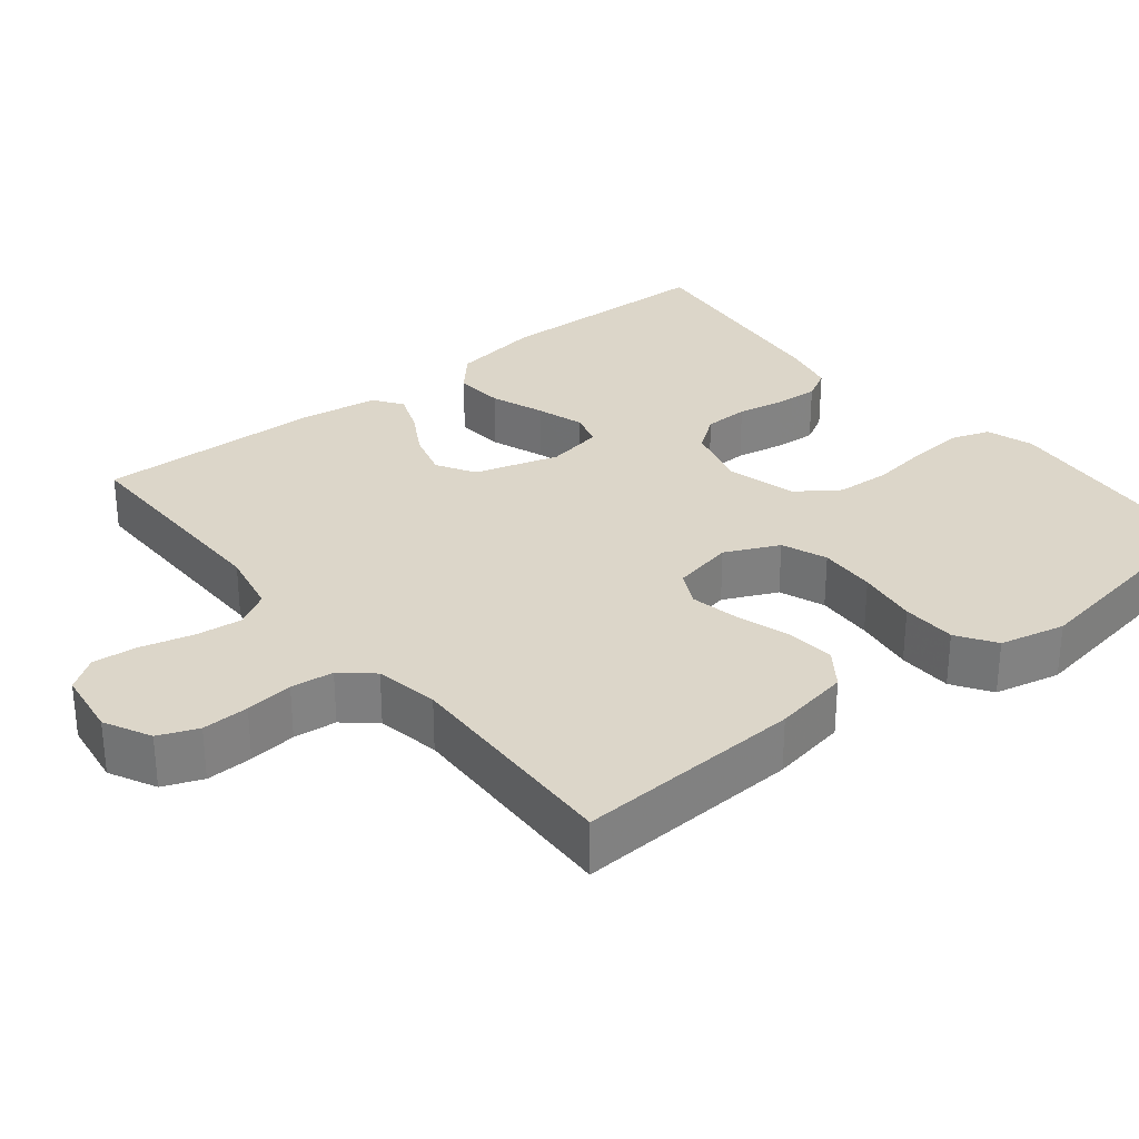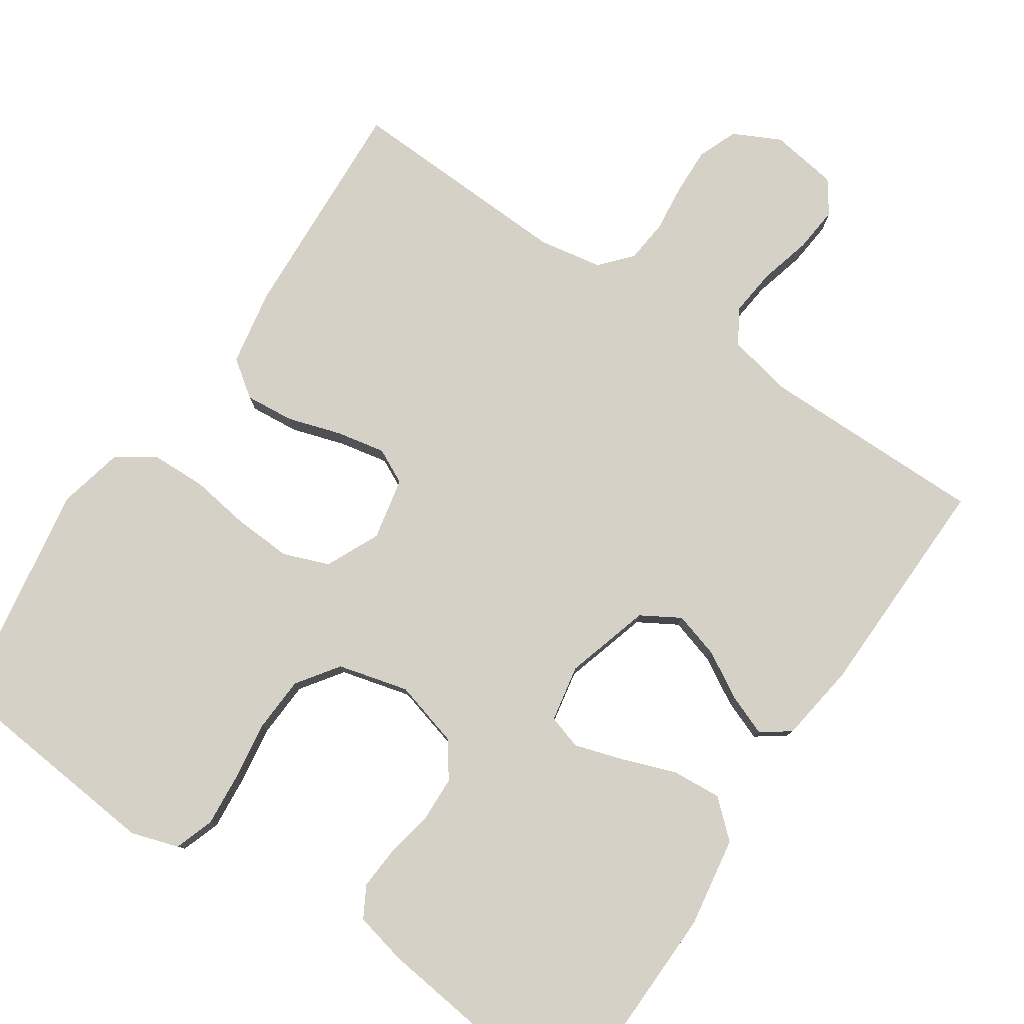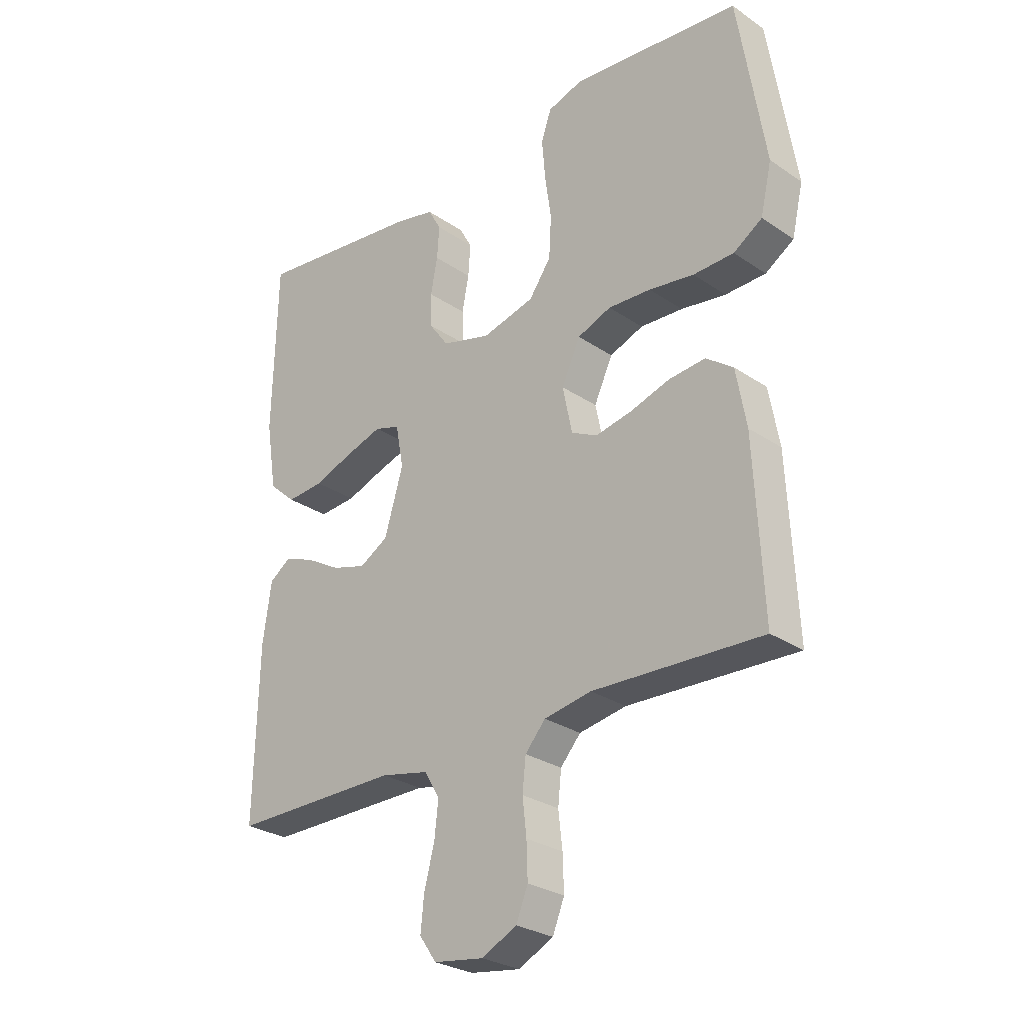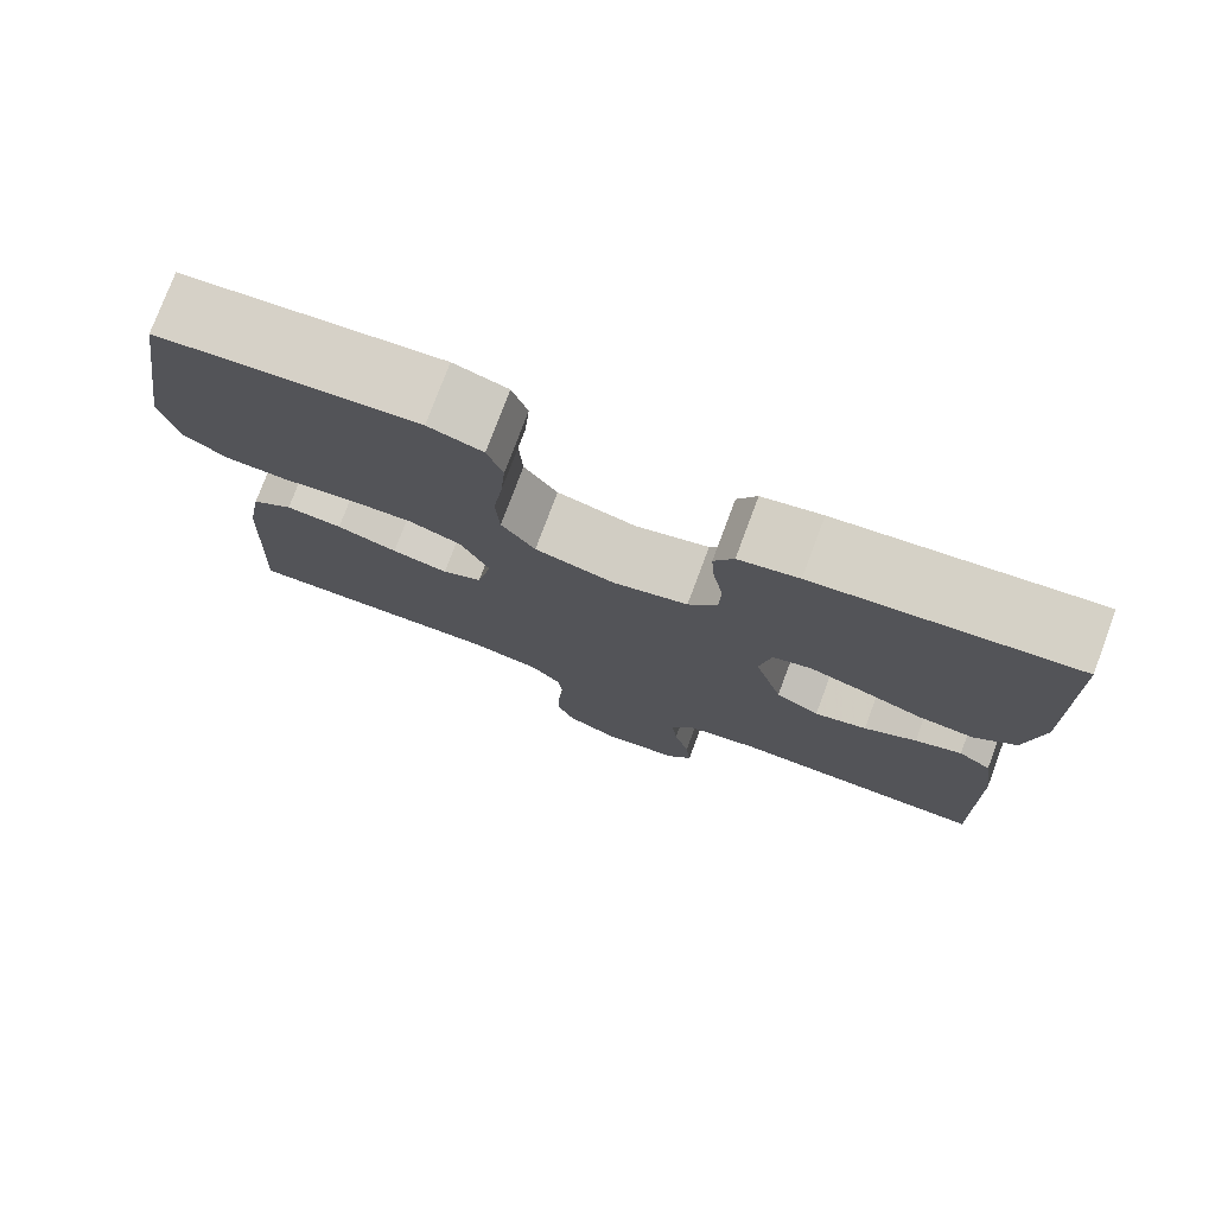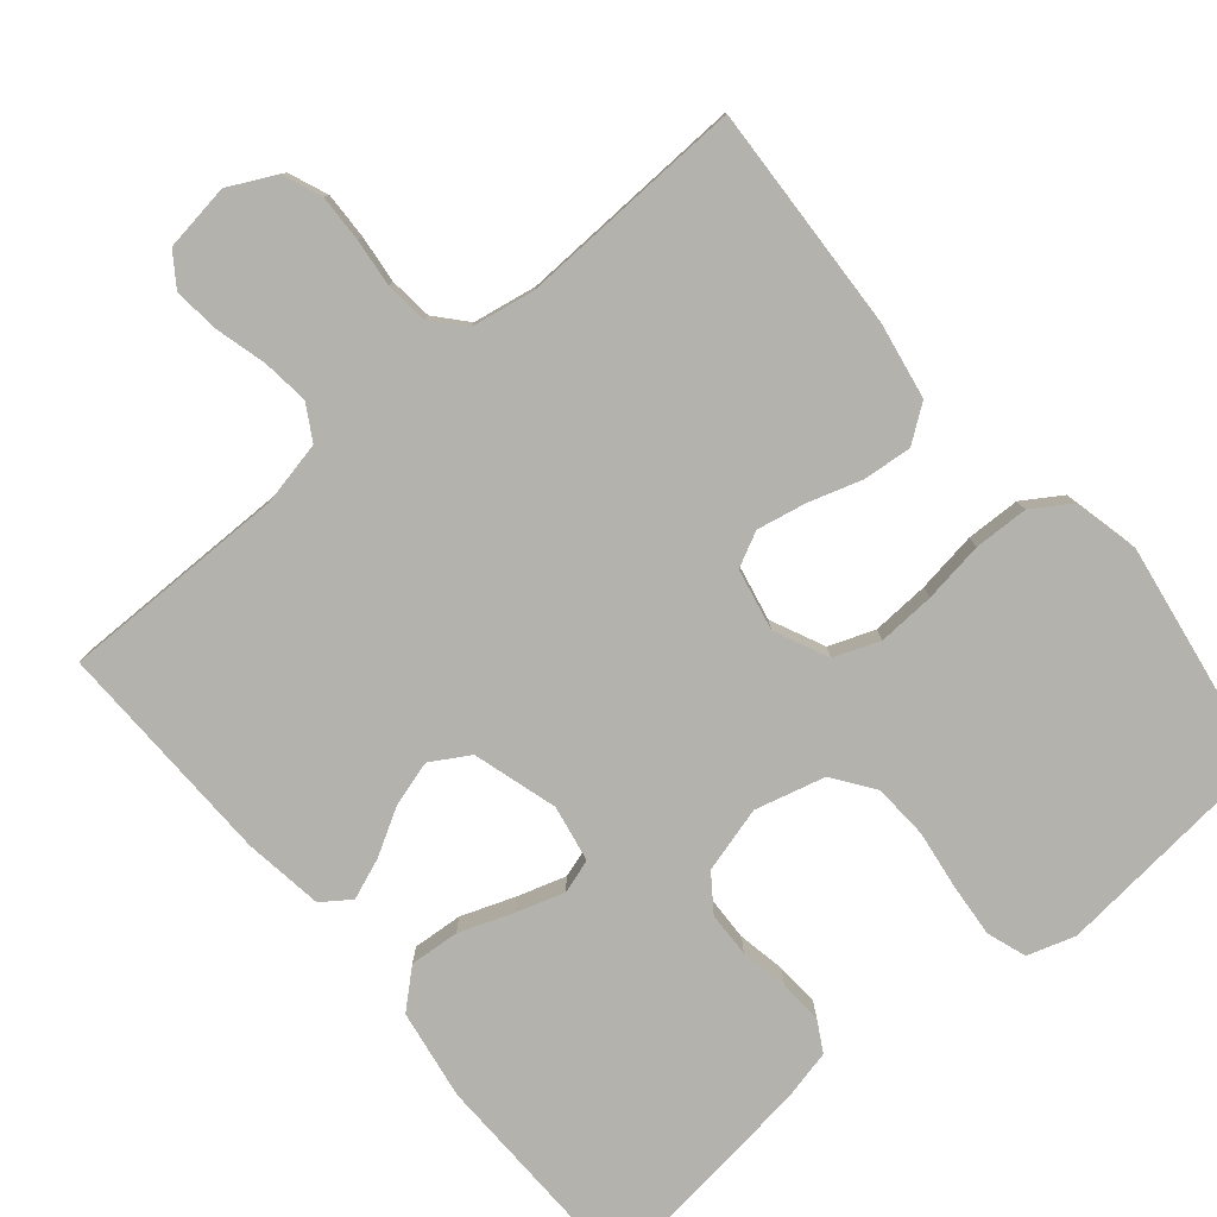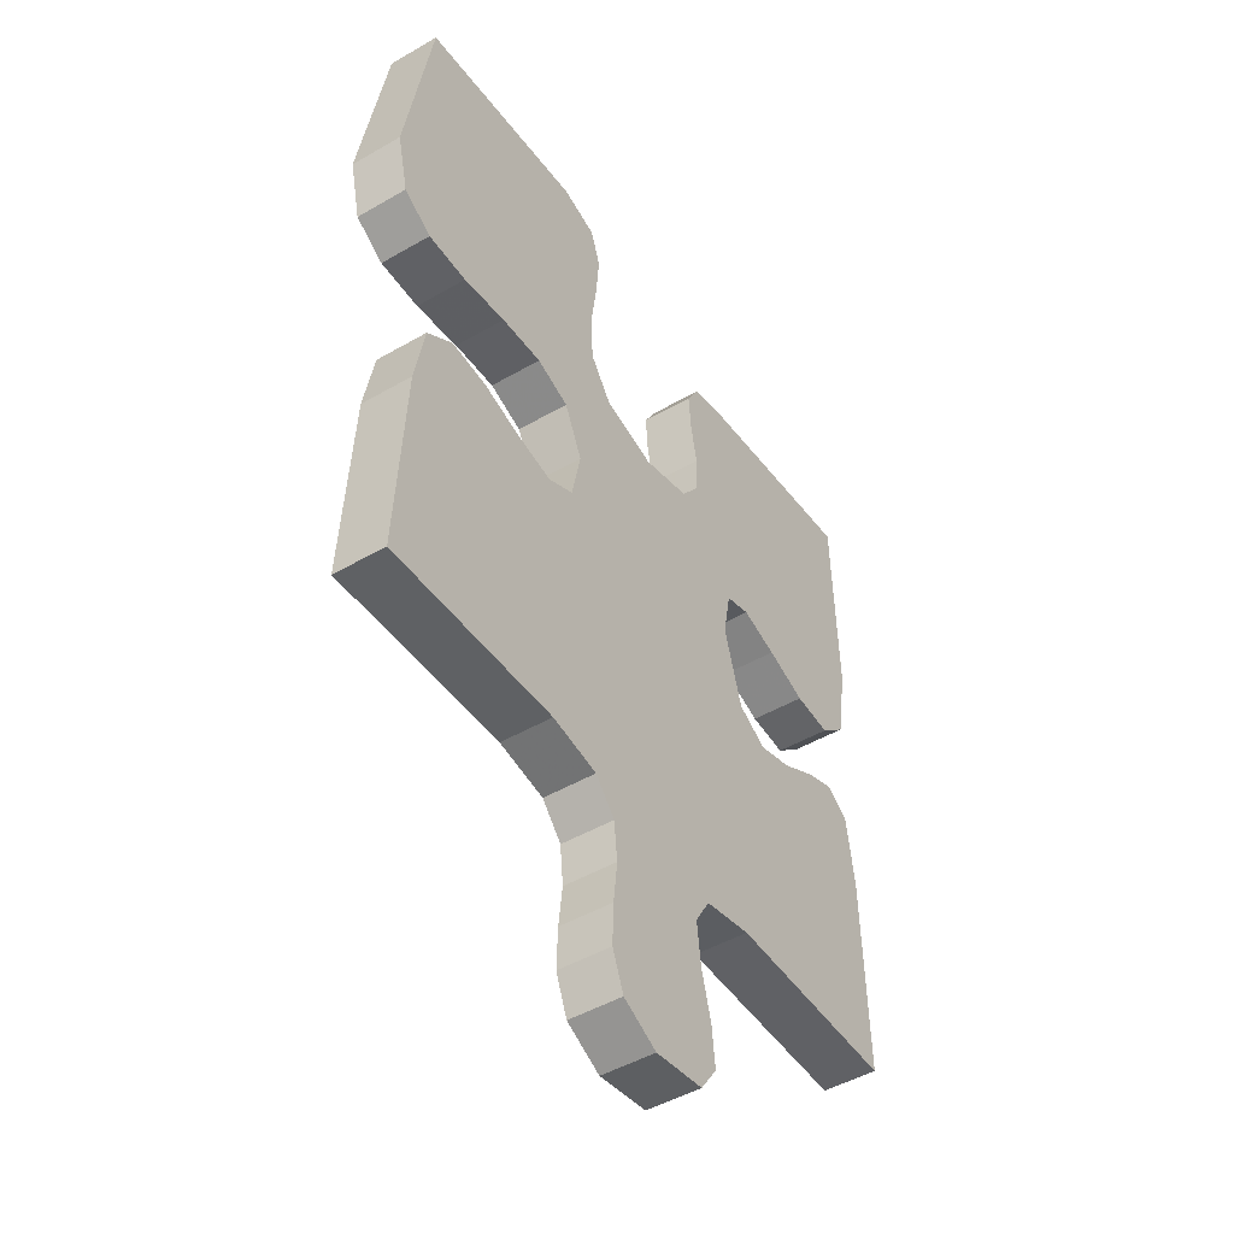
<metadata>
{"format":"obj","ext":"obj","renderer":"f3d","projection":"perspective","resolution":1024,"background":"white","views":[{"elev":30.2,"azim":-129.0,"up":"+Y"},{"elev":79.4,"azim":33.9,"up":"+Y"},{"elev":-27.8,"azim":-135.9,"up":"+Z"},{"elev":77.0,"azim":20.5,"up":"+Z"},{"elev":-79.6,"azim":-140.0,"up":"+Y"},{"elev":-47.9,"azim":-57.0,"up":"+Z"}]}
</metadata>
<code>
v 0.5 0.07 0.5
v 0.507 0.07 0.2
v 0.488 0.07 0.081
v 0.44 0.07 0.038
v 0.374 0.07 0.043
v 0.303 0.07 0.069
v 0.239 0.07 0.089
v 0.194 0.07 0.075
v 0.18 0.07 0
v 0.213 0.07 -0.112
v 0.264 0.07 -0.142
v 0.325 0.07 -0.124
v 0.386 0.07 -0.089
v 0.44 0.07 -0.068
v 0.478 0.07 -0.095
v 0.493 0.07 -0.2
v 0.5 0.07 -0.5
v 0.2 0.07 -0.499
v 0.115 0.07 -0.517
v 0.088 0.07 -0.563
v 0.095 0.07 -0.625
v 0.113 0.07 -0.693
v 0.119 0.07 -0.753
v 0.089 0.07 -0.796
v 0 0.07 -0.809
v -0.062 0.07 -0.778
v -0.083 0.07 -0.726
v -0.081 0.07 -0.664
v -0.074 0.07 -0.601
v -0.08 0.07 -0.544
v -0.116 0.07 -0.503
v -0.2 0.07 -0.488
v -0.5 0.07 -0.5
v -0.485 0.07 -0.2
v -0.467 0.07 -0.099
v -0.419 0.07 -0.064
v -0.354 0.07 -0.07
v -0.284 0.07 -0.092
v -0.219 0.07 -0.105
v -0.173 0.07 -0.082
v -0.156 0.07 0
v -0.189 0.07 0.071
v -0.249 0.07 0.094
v -0.325 0.07 0.09
v -0.405 0.07 0.078
v -0.477 0.07 0.08
v -0.528 0.07 0.113
v -0.548 0.07 0.2
v -0.5 0.07 0.5
v -0.2 0.07 0.529
v -0.137 0.07 0.509
v -0.119 0.07 0.457
v -0.125 0.07 0.386
v -0.136 0.07 0.308
v -0.132 0.07 0.235
v -0.093 0.07 0.18
v 0 0.07 0.156
v 0.087 0.07 0.18
v 0.121 0.07 0.227
v 0.123 0.07 0.287
v 0.111 0.07 0.35
v 0.107 0.07 0.407
v 0.13 0.07 0.448
v 0.2 0.07 0.464
v 0.5 0 0.5
v 0.507 0 0.2
v 0.488 0 0.081
v 0.44 0 0.038
v 0.374 0 0.043
v 0.303 0 0.069
v 0.239 0 0.089
v 0.194 0 0.075
v 0.18 0 0
v 0.213 0 -0.112
v 0.264 0 -0.142
v 0.325 0 -0.124
v 0.386 0 -0.089
v 0.44 0 -0.068
v 0.478 0 -0.095
v 0.493 0 -0.2
v 0.5 0 -0.5
v 0.2 0 -0.499
v 0.115 0 -0.517
v 0.088 0 -0.563
v 0.095 0 -0.625
v 0.113 0 -0.693
v 0.119 0 -0.753
v 0.089 0 -0.796
v 0 0 -0.809
v -0.062 0 -0.778
v -0.083 0 -0.726
v -0.081 0 -0.664
v -0.074 0 -0.601
v -0.08 0 -0.544
v -0.116 0 -0.503
v -0.2 0 -0.488
v -0.5 0 -0.5
v -0.485 0 -0.2
v -0.467 0 -0.099
v -0.419 0 -0.064
v -0.354 0 -0.07
v -0.284 0 -0.092
v -0.219 0 -0.105
v -0.173 0 -0.082
v -0.156 0 0
v -0.189 0 0.071
v -0.249 0 0.094
v -0.325 0 0.09
v -0.405 0 0.078
v -0.477 0 0.08
v -0.528 0 0.113
v -0.548 0 0.2
v -0.5 0 0.5
v -0.2 0 0.529
v -0.137 0 0.509
v -0.119 0 0.457
v -0.125 0 0.386
v -0.136 0 0.308
v -0.132 0 0.235
v -0.093 0 0.18
v 0 0 0.156
v 0.087 0 0.18
v 0.121 0 0.227
v 0.123 0 0.287
v 0.111 0 0.35
v 0.107 0 0.407
v 0.13 0 0.448
v 0.2 0 0.464
f 60 61 62 63
f 59 60 63 64
f 51 52 53 54
f 49 50 51 54
f 49 54 55
f 48 49 55 56
f 44 45 46 47
f 43 44 47 48
f 35 36 37 38
f 35 38 39
f 32 33 34 35
f 31 32 35 39
f 30 31 39 40
f 26 27 28 29
f 24 25 26 29
f 24 29 30
f 21 22 23 24
f 20 21 24 30
f 19 20 30 40
f 15 16 17 18
f 12 13 14 15
f 11 12 15 18
f 10 11 18 19
f 3 4 5 6
f 3 6 7
f 2 3 7
f 59 64 1 2
f 58 59 2 7
f 57 58 7 8
f 43 48 56 57
f 42 43 57 8
f 41 42 8 9
f 19 40 41
f 9 10 19 41
f 127 126 125 124
f 128 127 124 123
f 118 117 116 115
f 118 115 114 113
f 119 118 113
f 120 119 113 112
f 111 110 109 108
f 112 111 108 107
f 102 101 100 99
f 103 102 99
f 99 98 97 96
f 103 99 96 95
f 104 103 95 94
f 93 92 91 90
f 93 90 89 88
f 94 93 88
f 88 87 86 85
f 94 88 85 84
f 104 94 84 83
f 82 81 80 79
f 79 78 77 76
f 82 79 76 75
f 83 82 75 74
f 70 69 68 67
f 71 70 67
f 71 67 66
f 66 65 128 123
f 71 66 123 122
f 72 71 122 121
f 121 120 112 107
f 72 121 107 106
f 73 72 106 105
f 105 104 83
f 105 83 74 73
f 1 65 66 2
f 2 66 67 3
f 3 67 68 4
f 4 68 69 5
f 5 69 70 6
f 6 70 71 7
f 7 71 72 8
f 8 72 73 9
f 9 73 74 10
f 10 74 75 11
f 11 75 76 12
f 12 76 77 13
f 13 77 78 14
f 14 78 79 15
f 15 79 80 16
f 16 80 81 17
f 17 81 82 18
f 18 82 83 19
f 19 83 84 20
f 20 84 85 21
f 21 85 86 22
f 22 86 87 23
f 23 87 88 24
f 24 88 89 25
f 25 89 90 26
f 26 90 91 27
f 27 91 92 28
f 28 92 93 29
f 29 93 94 30
f 30 94 95 31
f 31 95 96 32
f 32 96 97 33
f 33 97 98 34
f 34 98 99 35
f 35 99 100 36
f 36 100 101 37
f 37 101 102 38
f 38 102 103 39
f 39 103 104 40
f 40 104 105 41
f 41 105 106 42
f 42 106 107 43
f 43 107 108 44
f 44 108 109 45
f 45 109 110 46
f 46 110 111 47
f 47 111 112 48
f 48 112 113 49
f 49 113 114 50
f 50 114 115 51
f 51 115 116 52
f 52 116 117 53
f 53 117 118 54
f 54 118 119 55
f 55 119 120 56
f 56 120 121 57
f 57 121 122 58
f 58 122 123 59
f 59 123 124 60
f 60 124 125 61
f 61 125 126 62
f 62 126 127 63
f 63 127 128 64
f 64 128 65 1

</code>
